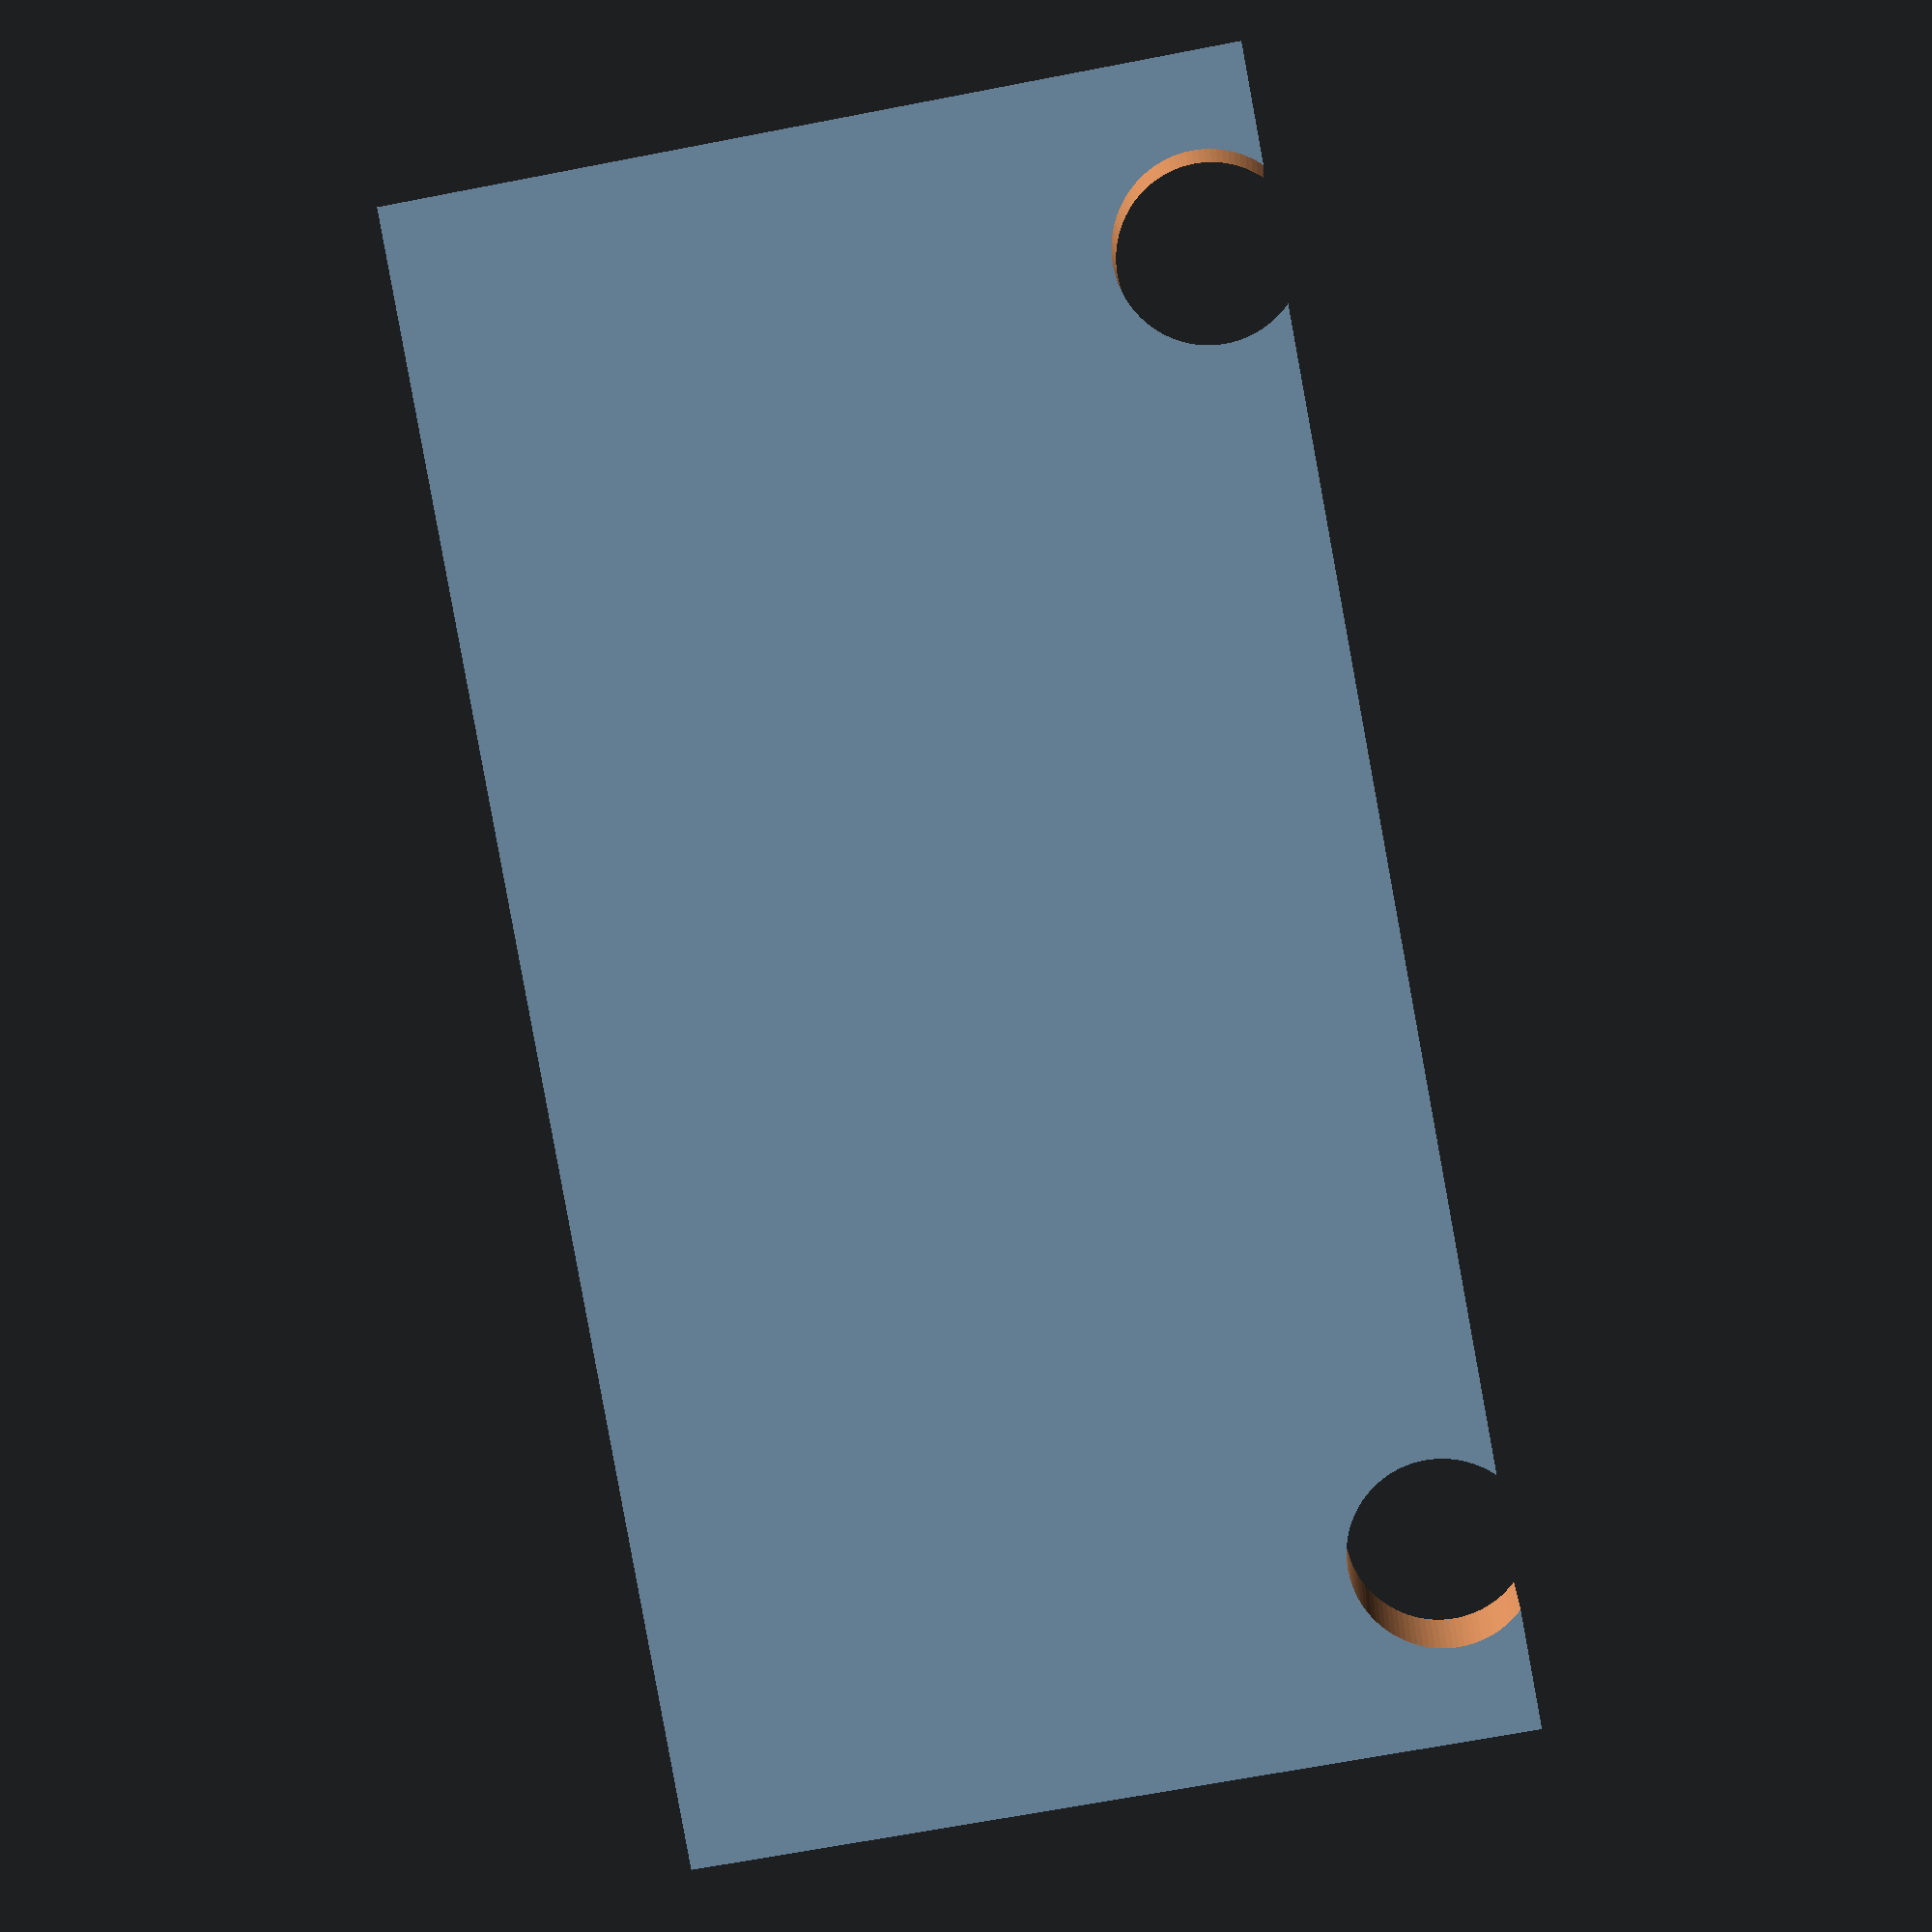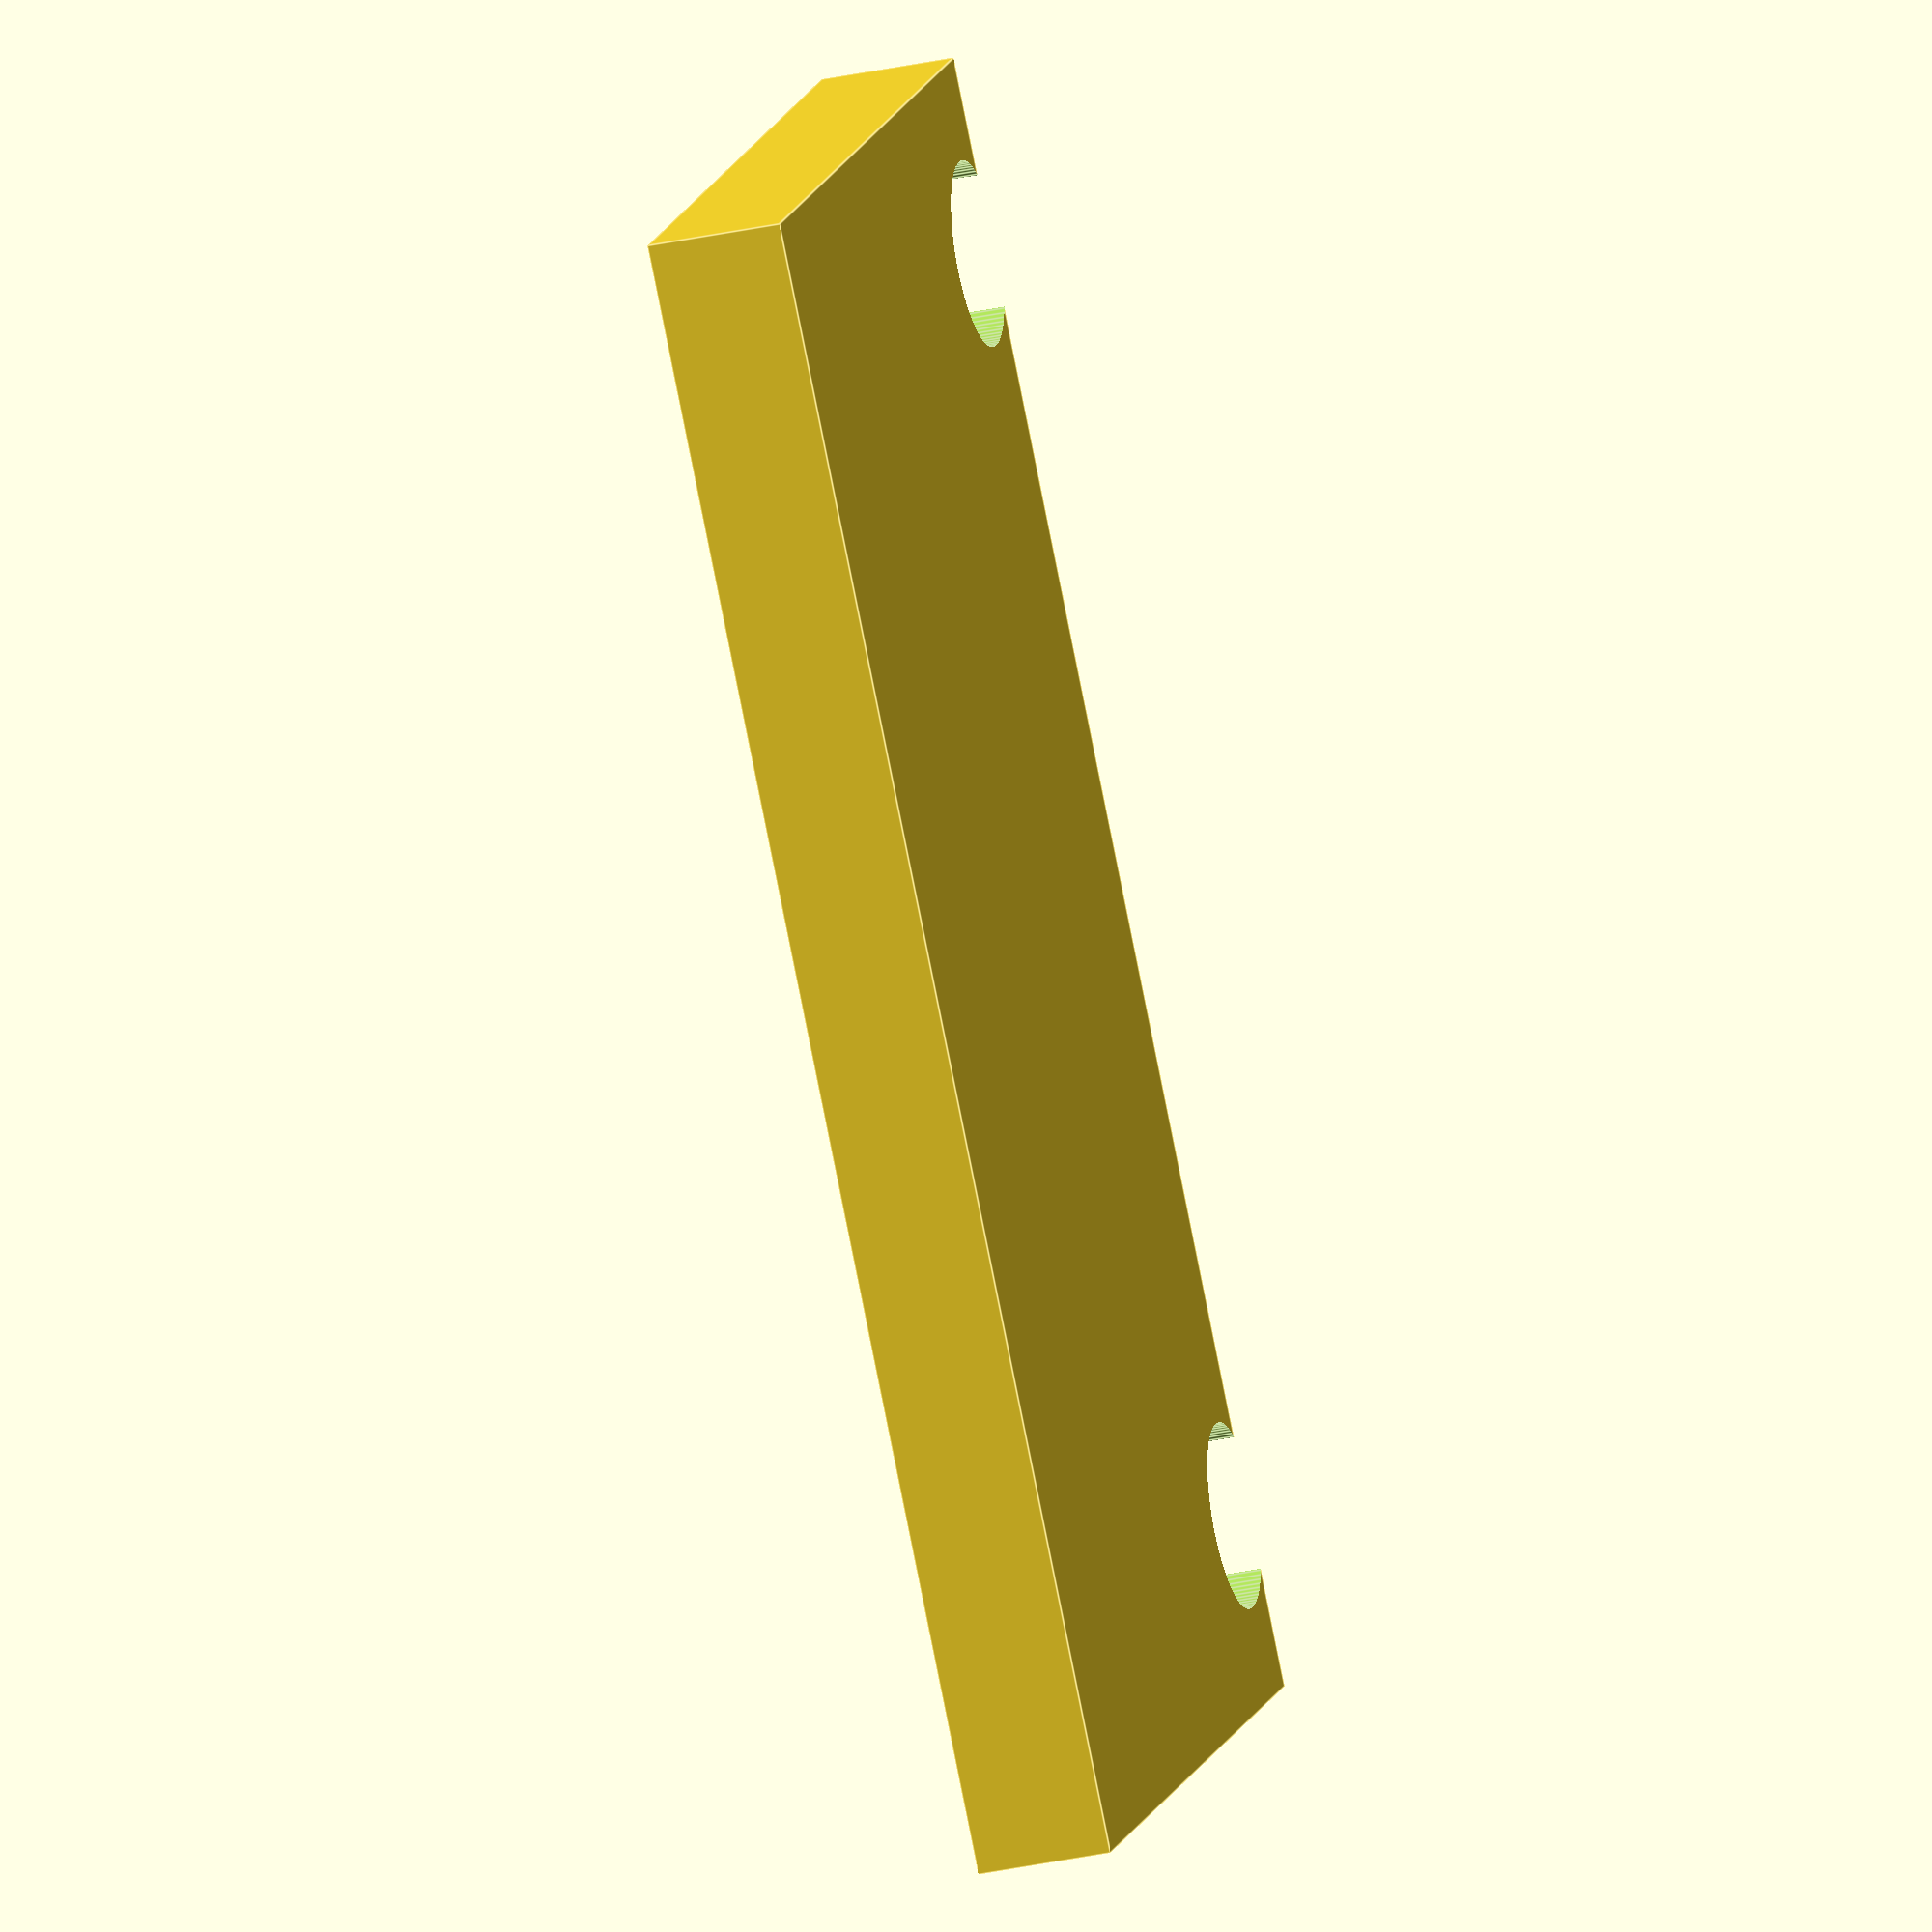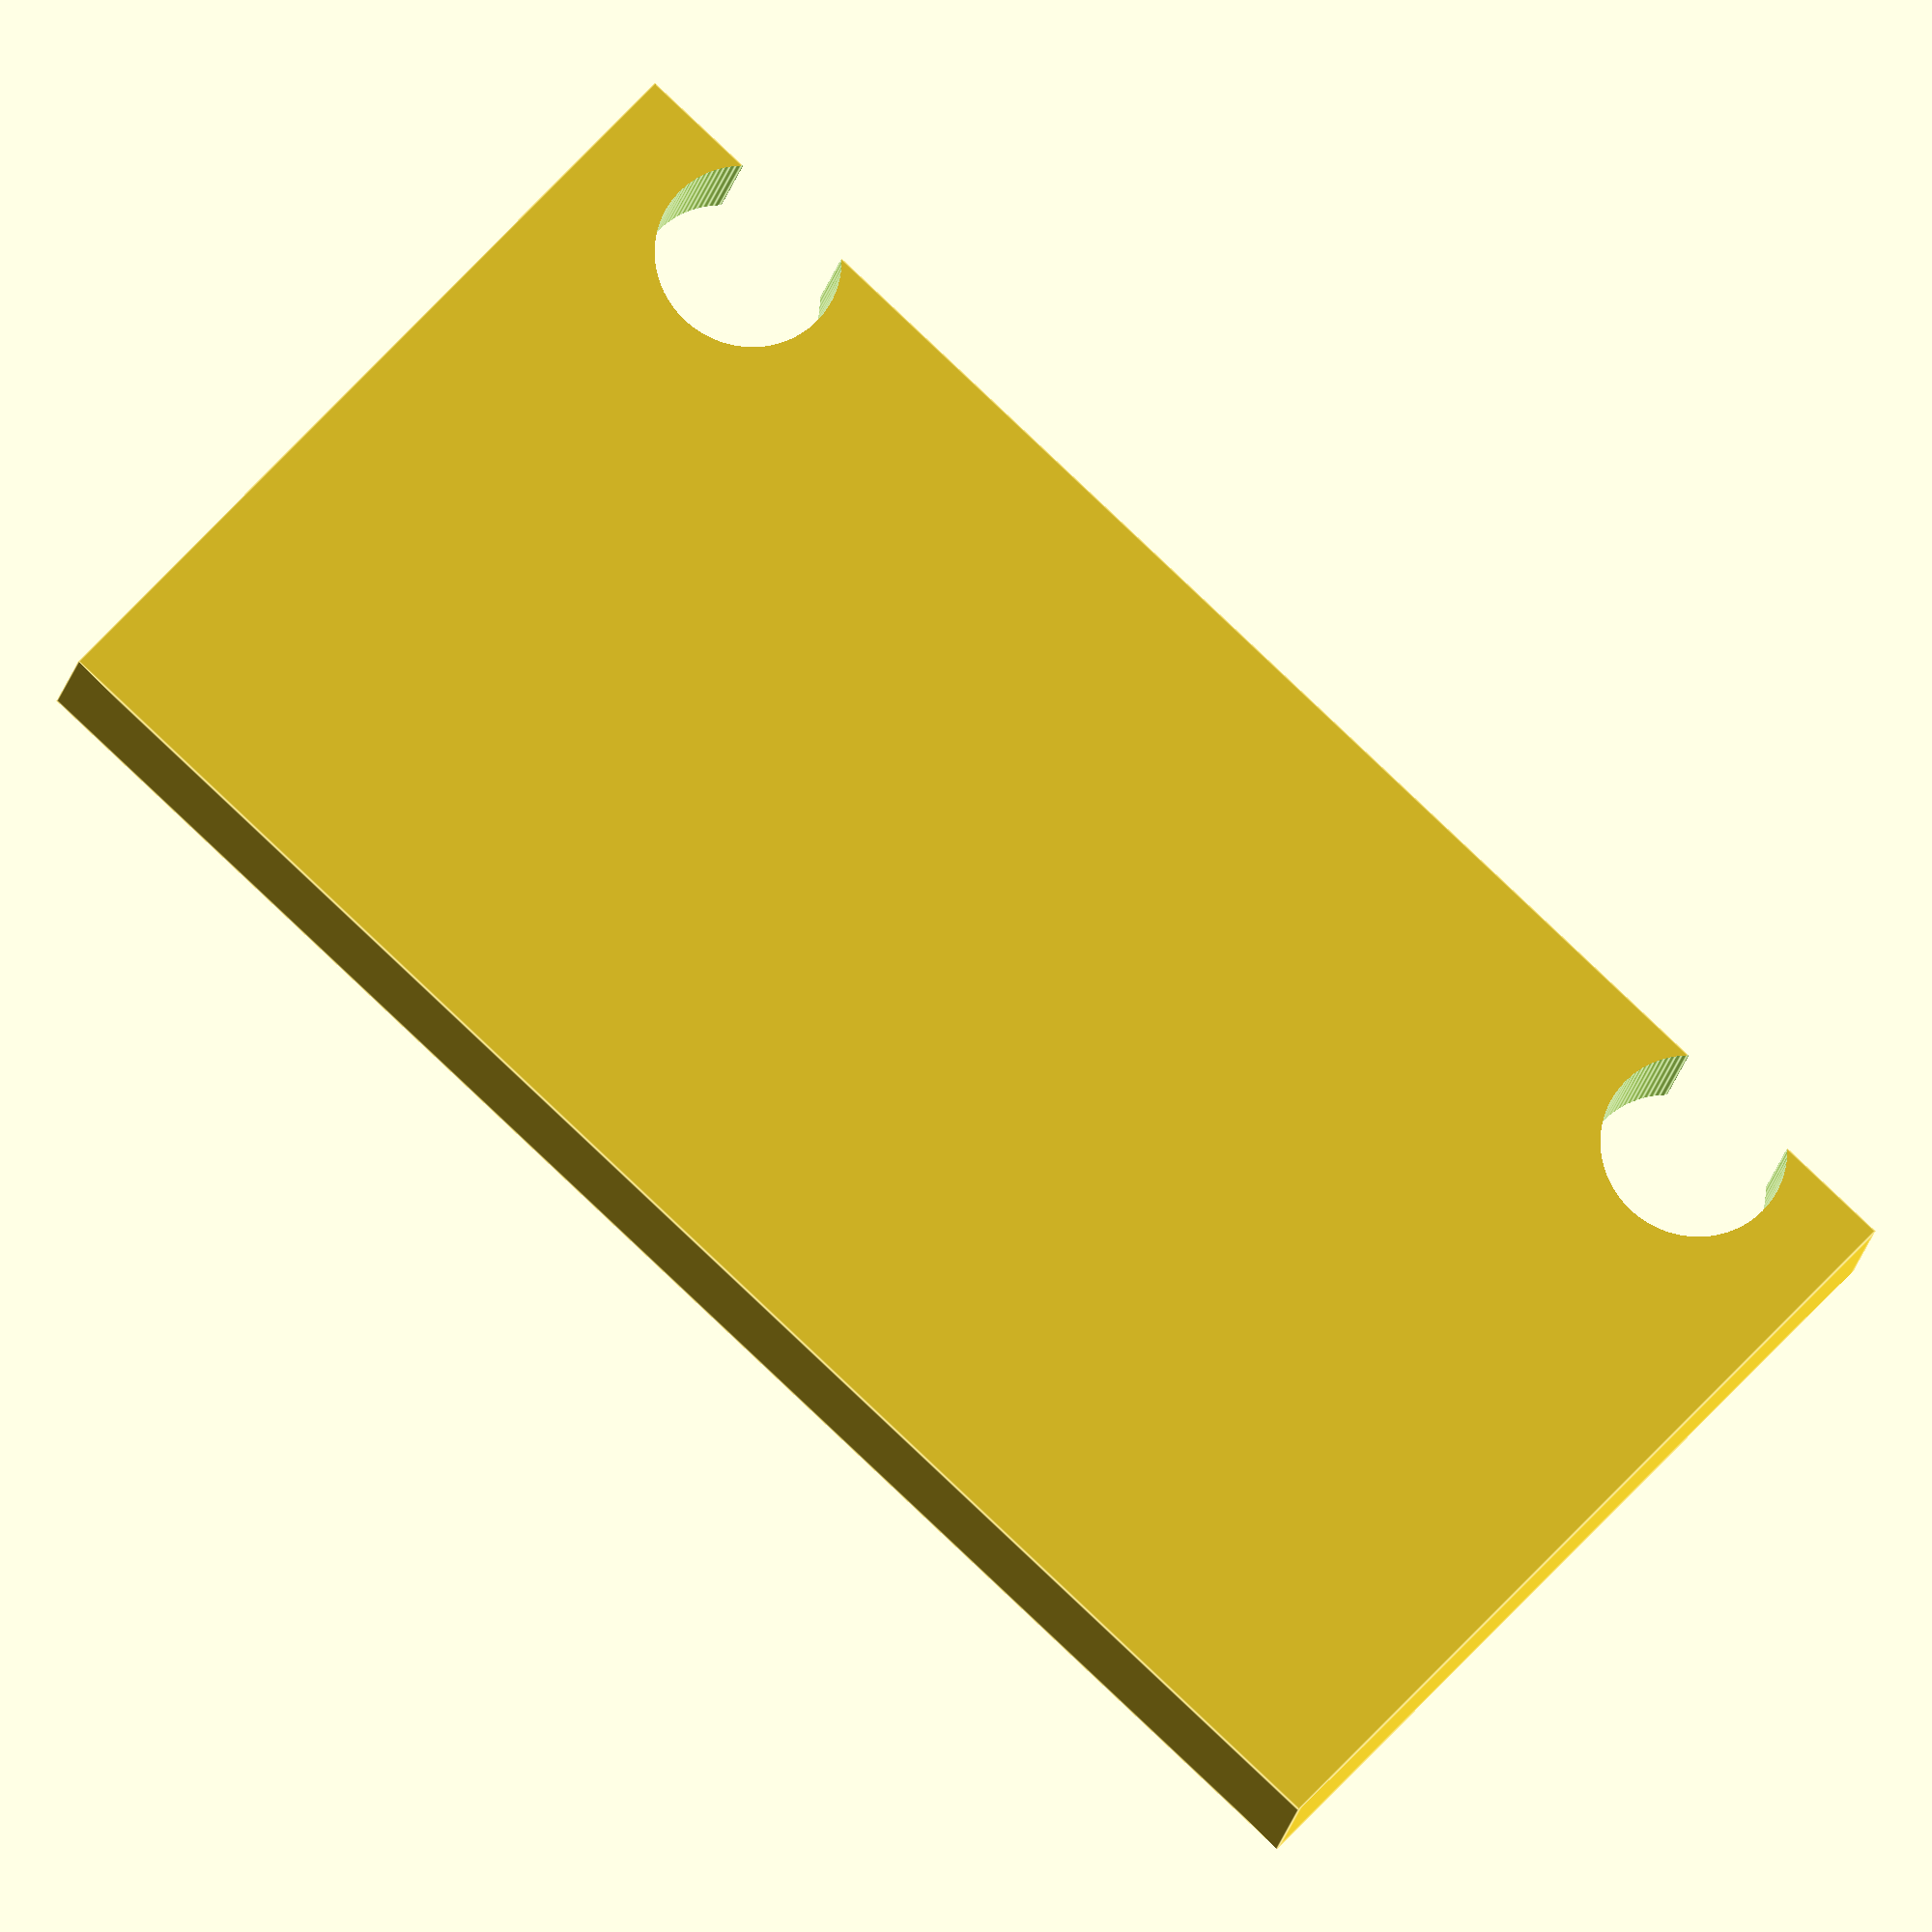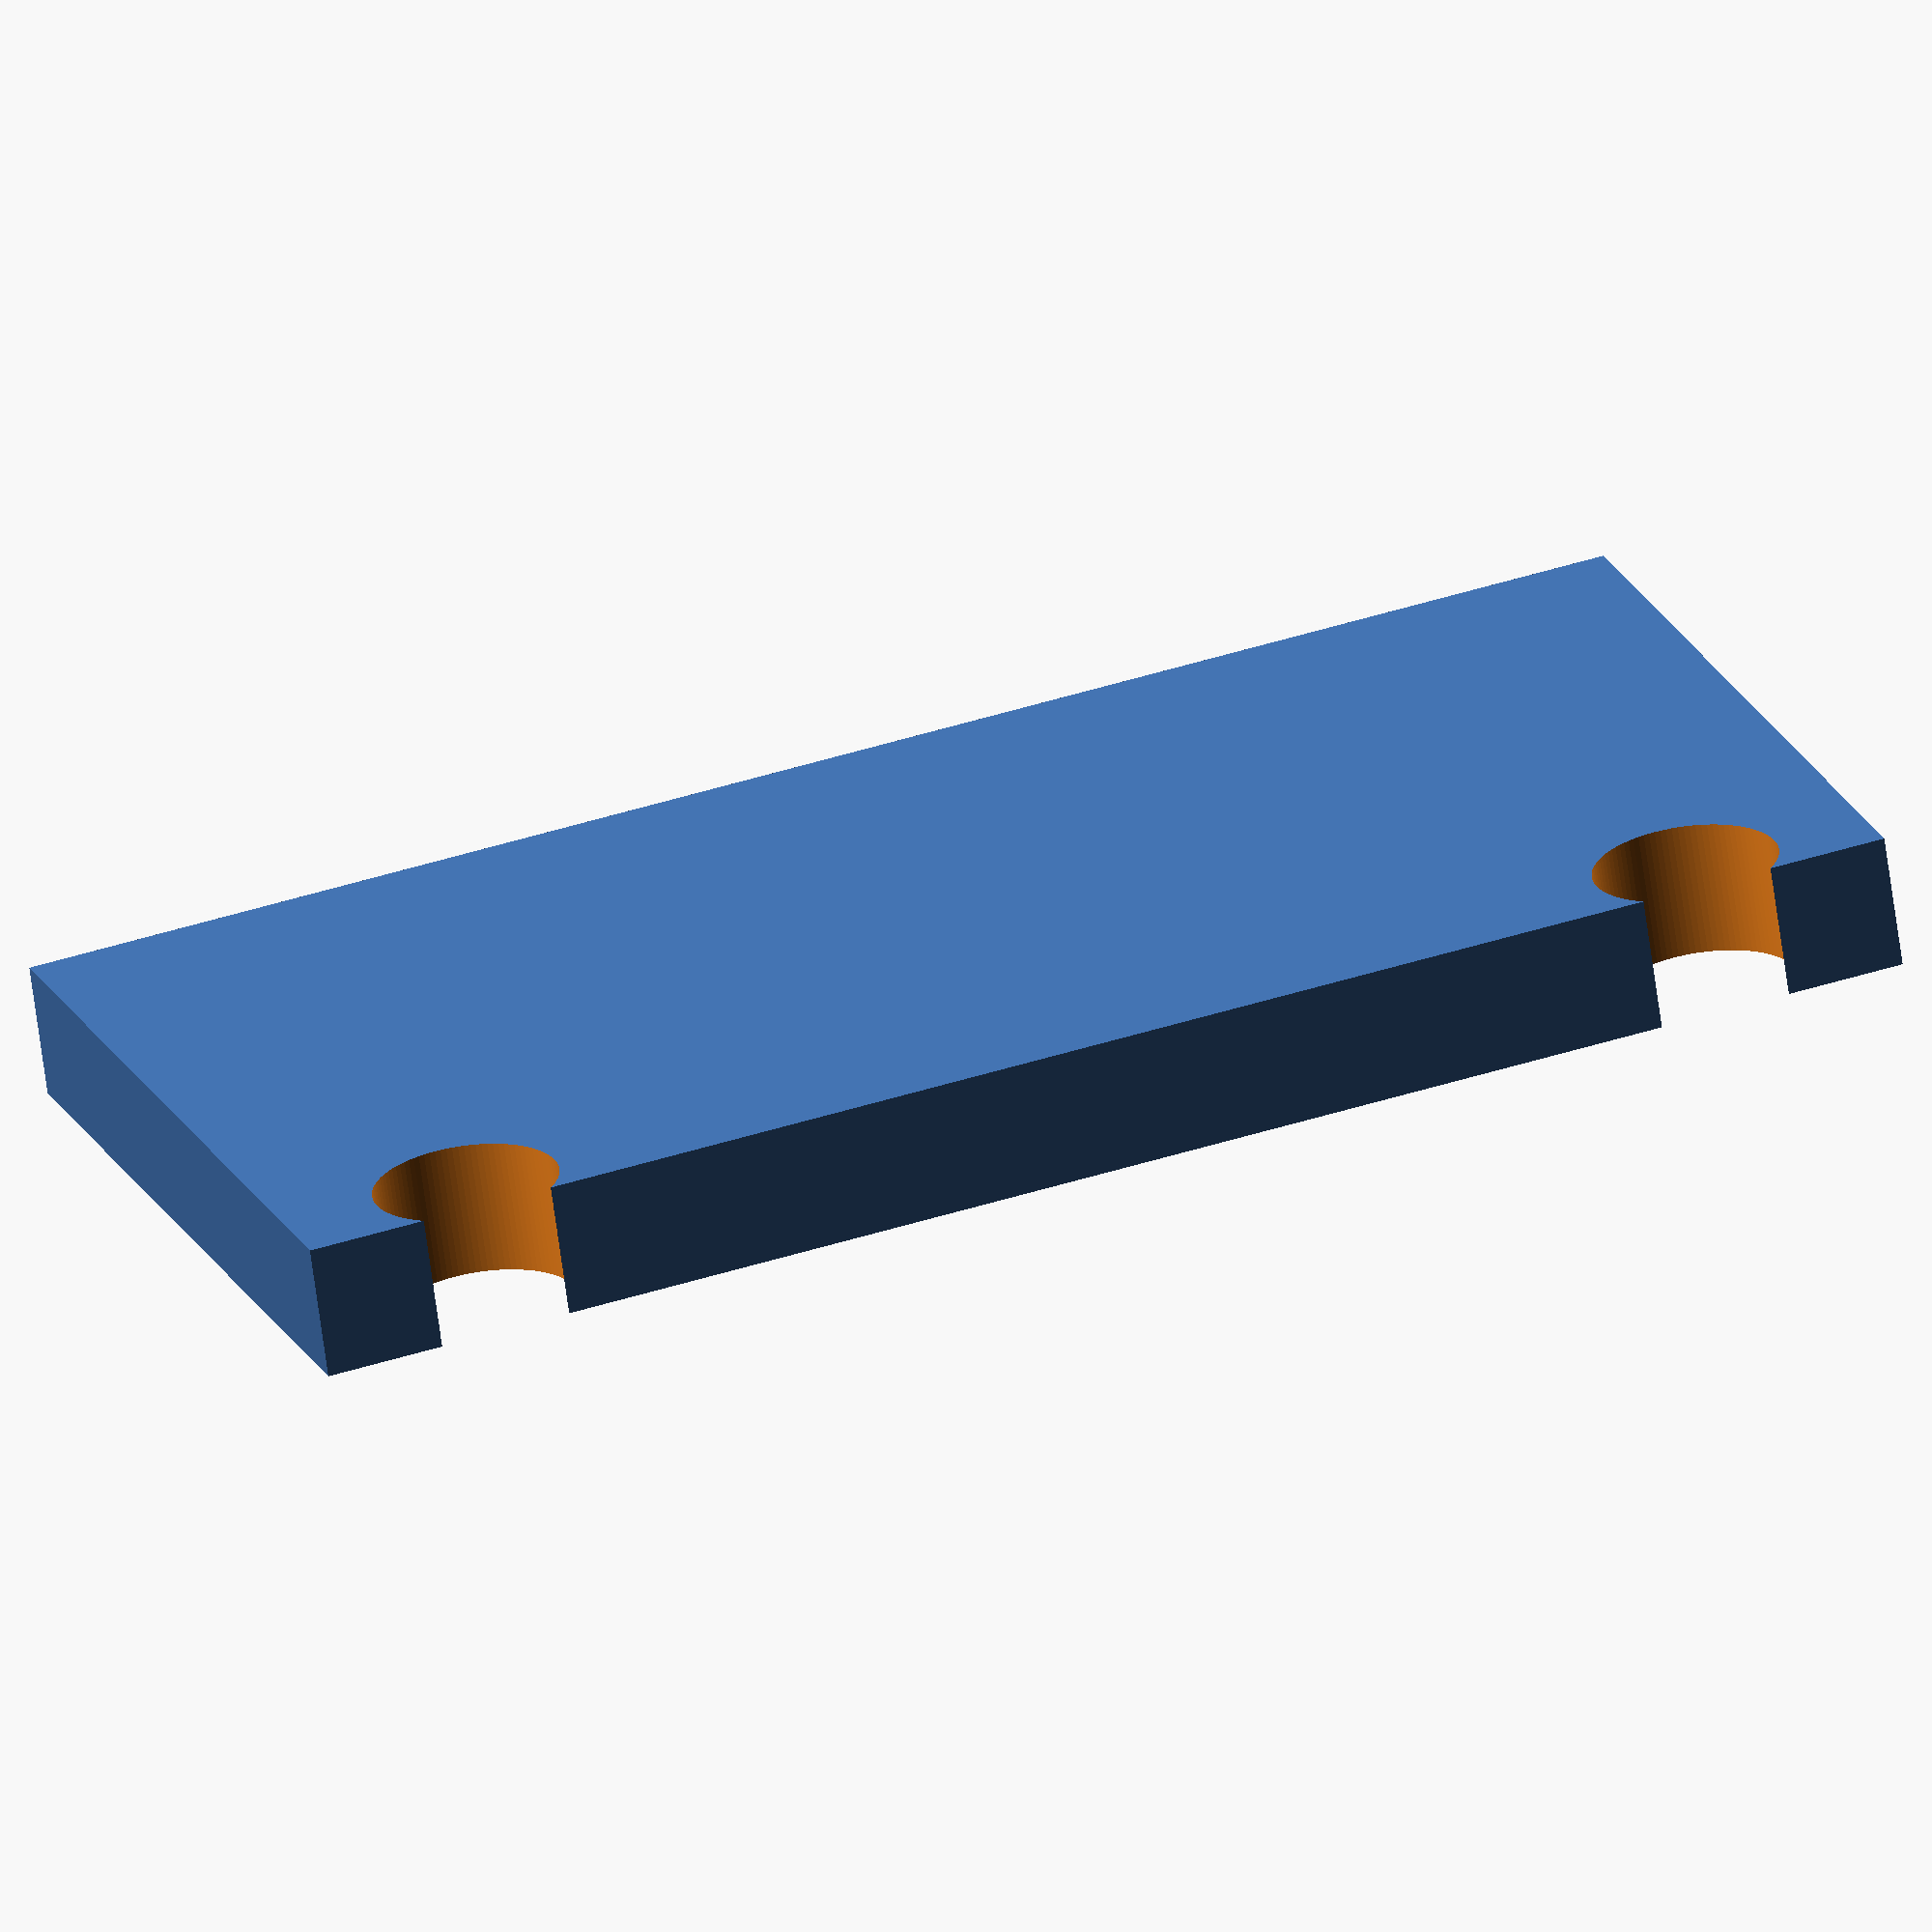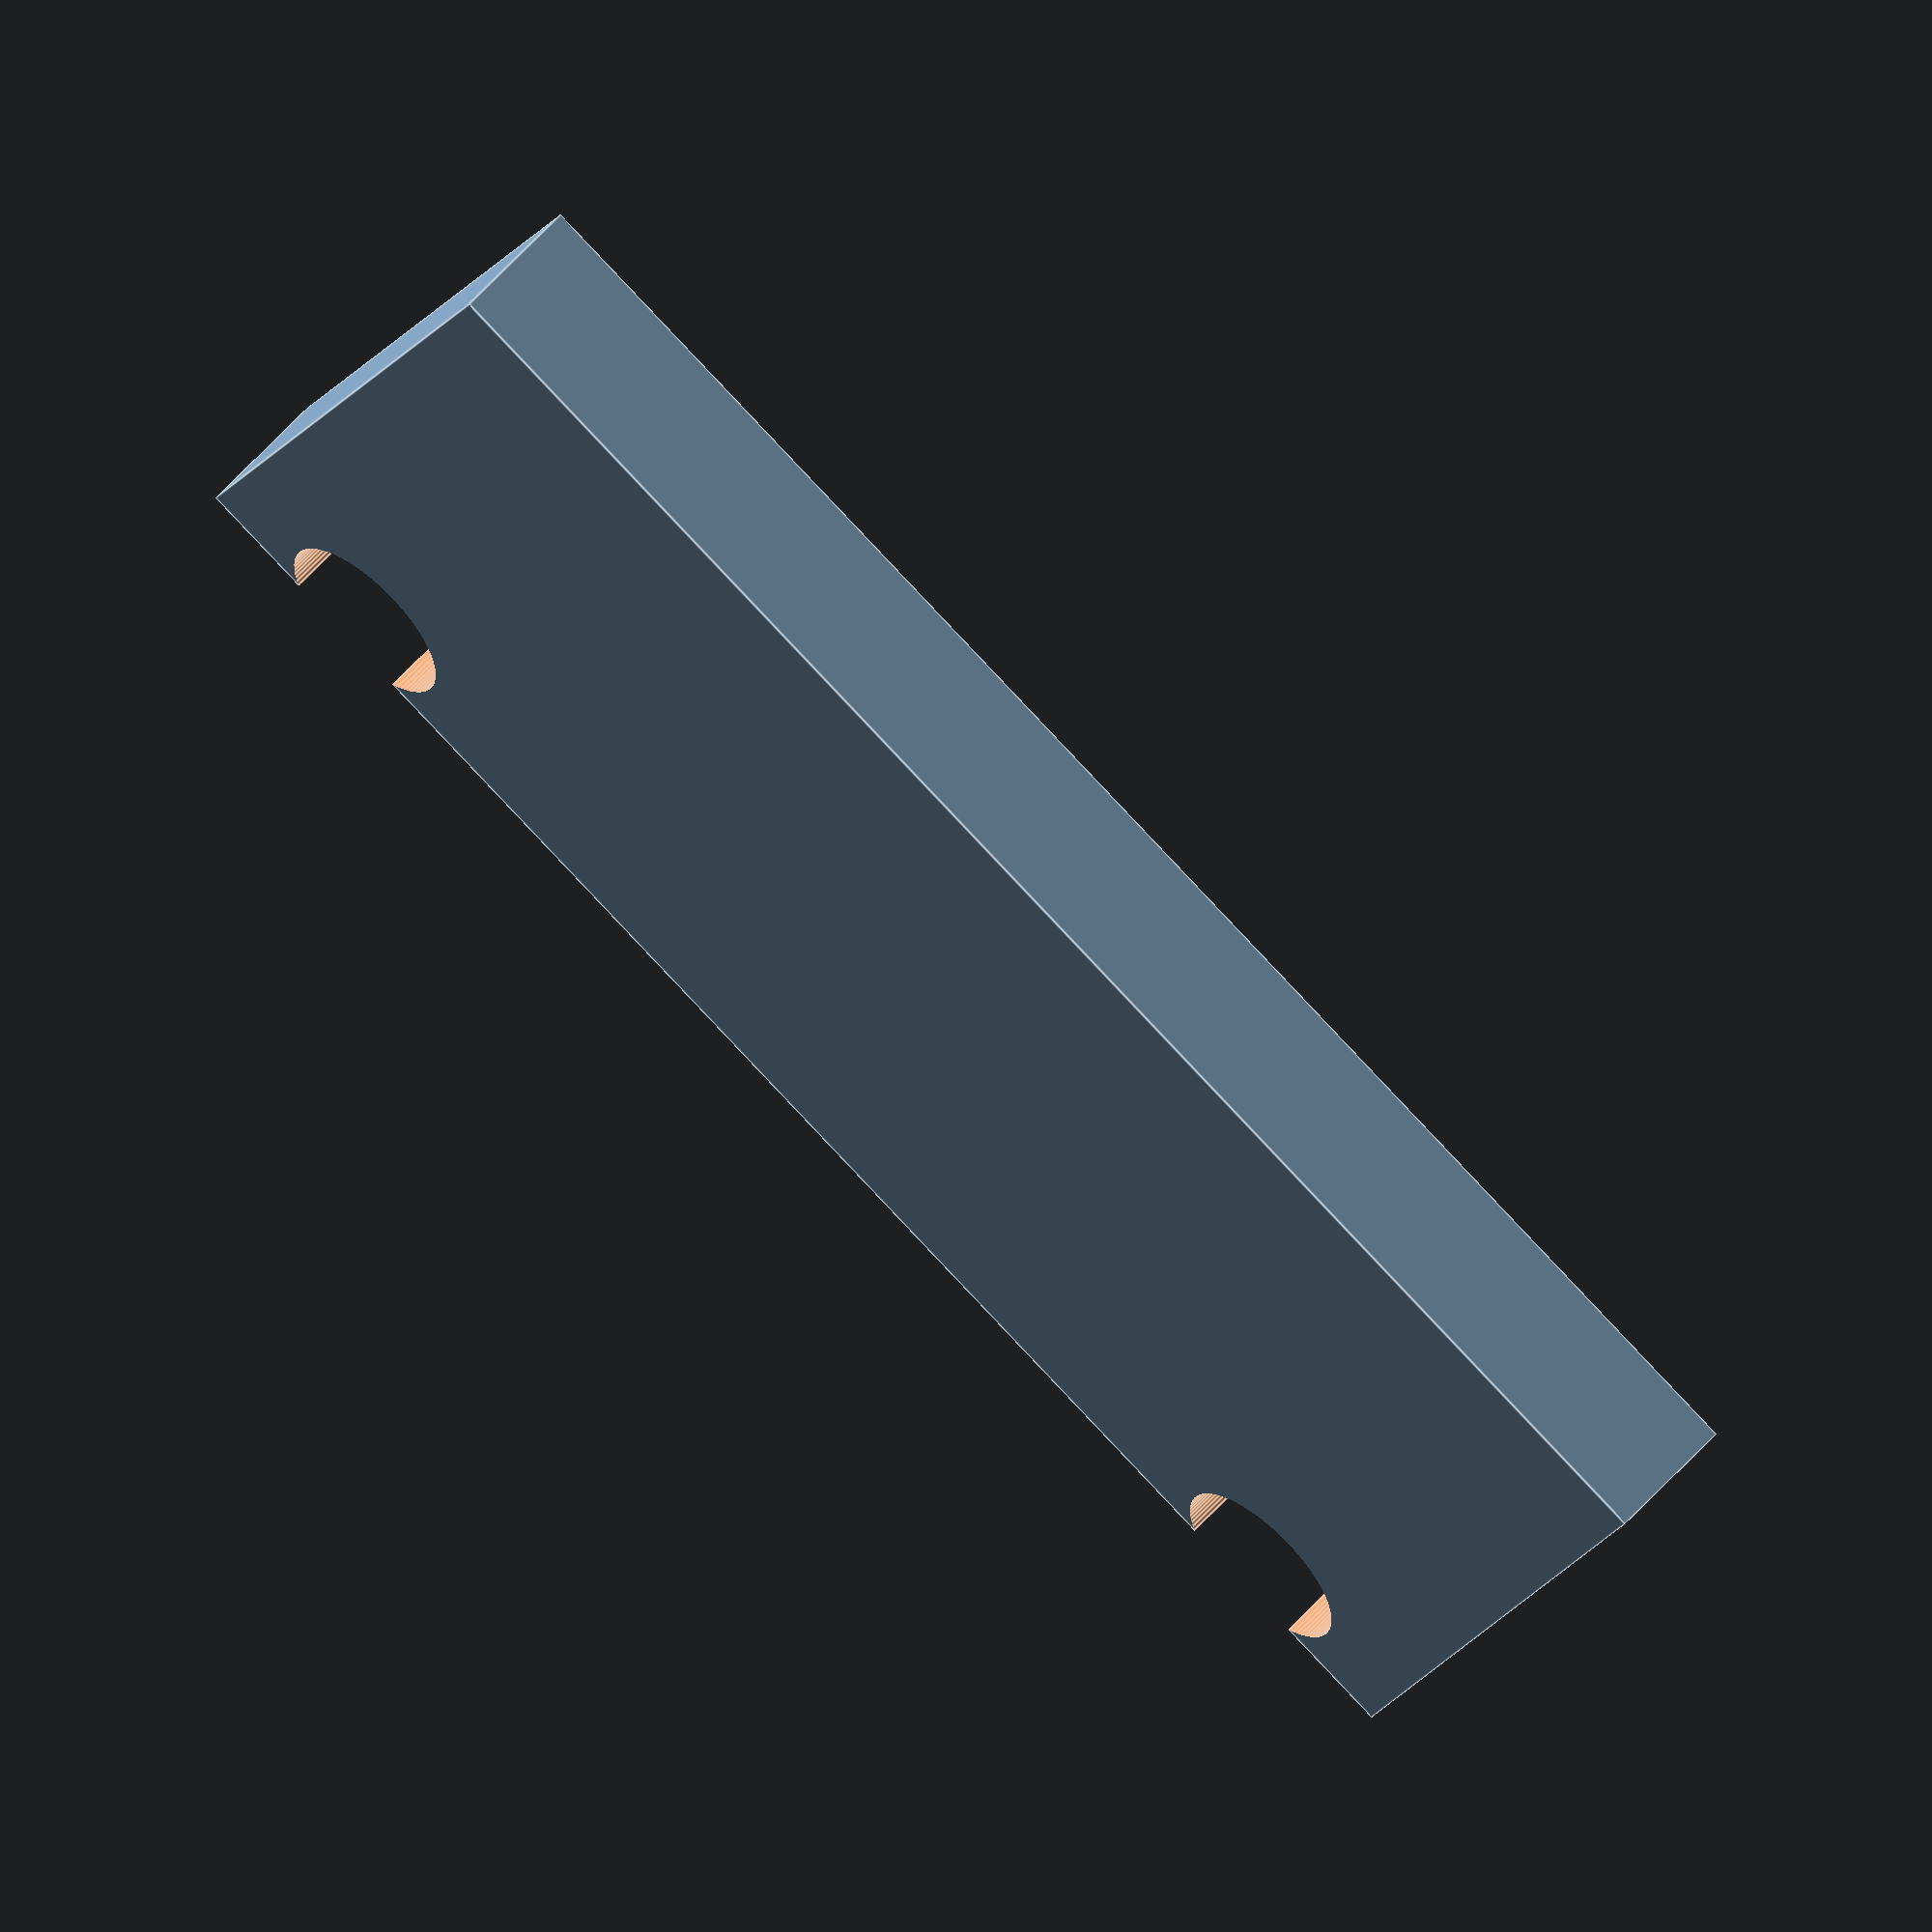
<openscad>
fence_height = 15;
fence_thickness = 0.6*4;

wire = 3.3;
width = 26;

$fn = 100;



module plate(){
    x = width+wire;
    y = fence_height;
    z = fence_thickness;
    
    translate([-wire,-wire/2+0.5,0])
    cube([x,y,z]);
}

module wires(){
    pitch = width-wire;
    translate([0,0,-5]){
    cylinder(h=10,d=wire);
    translate([pitch,0,0])
        cylinder(h=10,d=wire);
    }
}

difference(){
    plate();
    wires();
}

</openscad>
<views>
elev=355.9 azim=100.4 roll=183.6 proj=p view=solid
elev=214.0 azim=314.2 roll=73.6 proj=o view=edges
elev=16.9 azim=222.7 roll=350.9 proj=o view=edges
elev=247.0 azim=160.8 roll=172.3 proj=o view=wireframe
elev=299.5 azim=336.8 roll=221.6 proj=o view=edges
</views>
